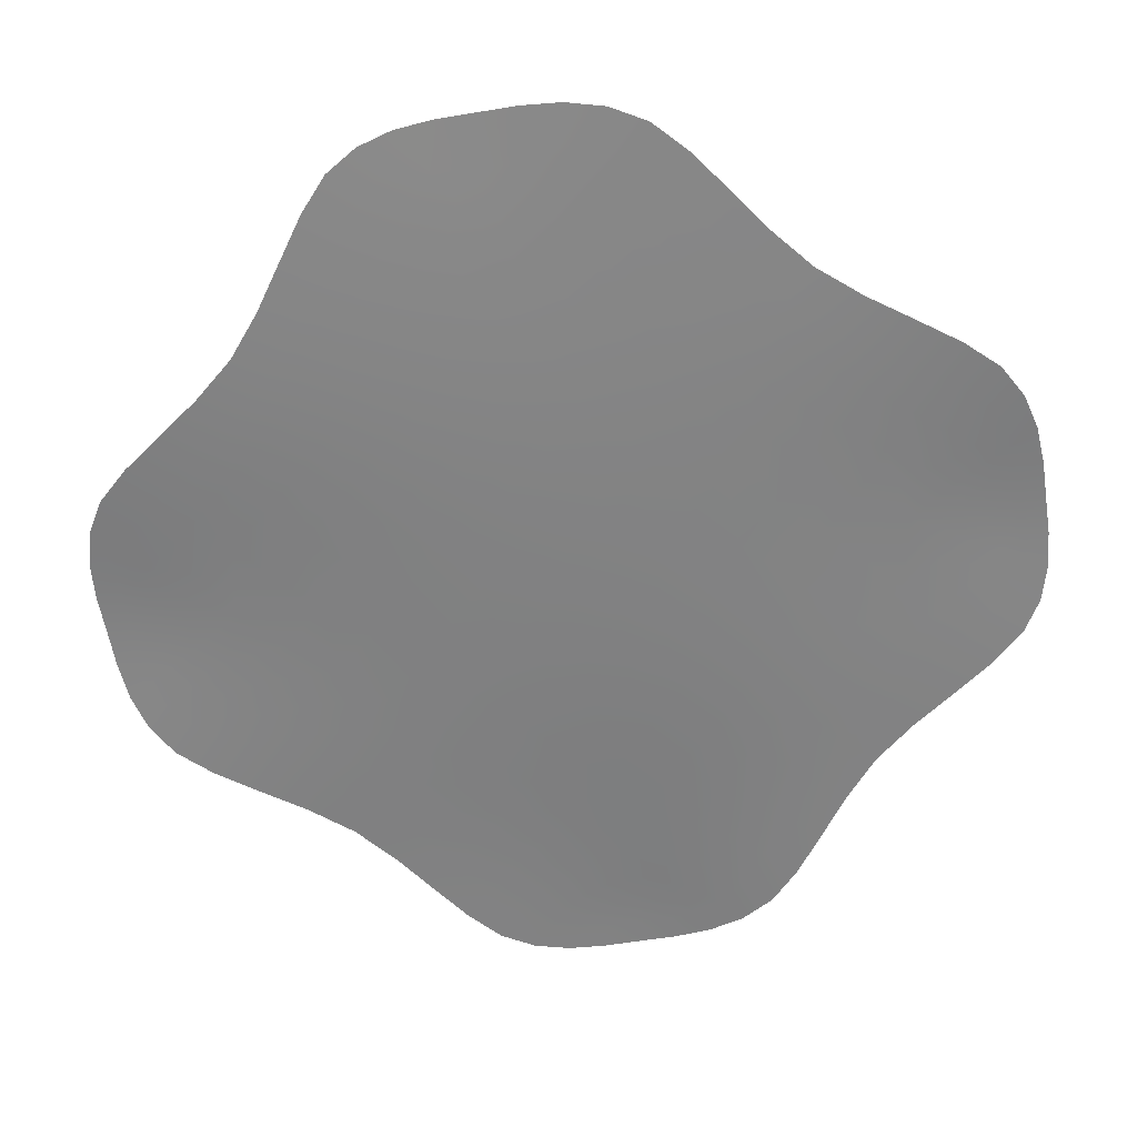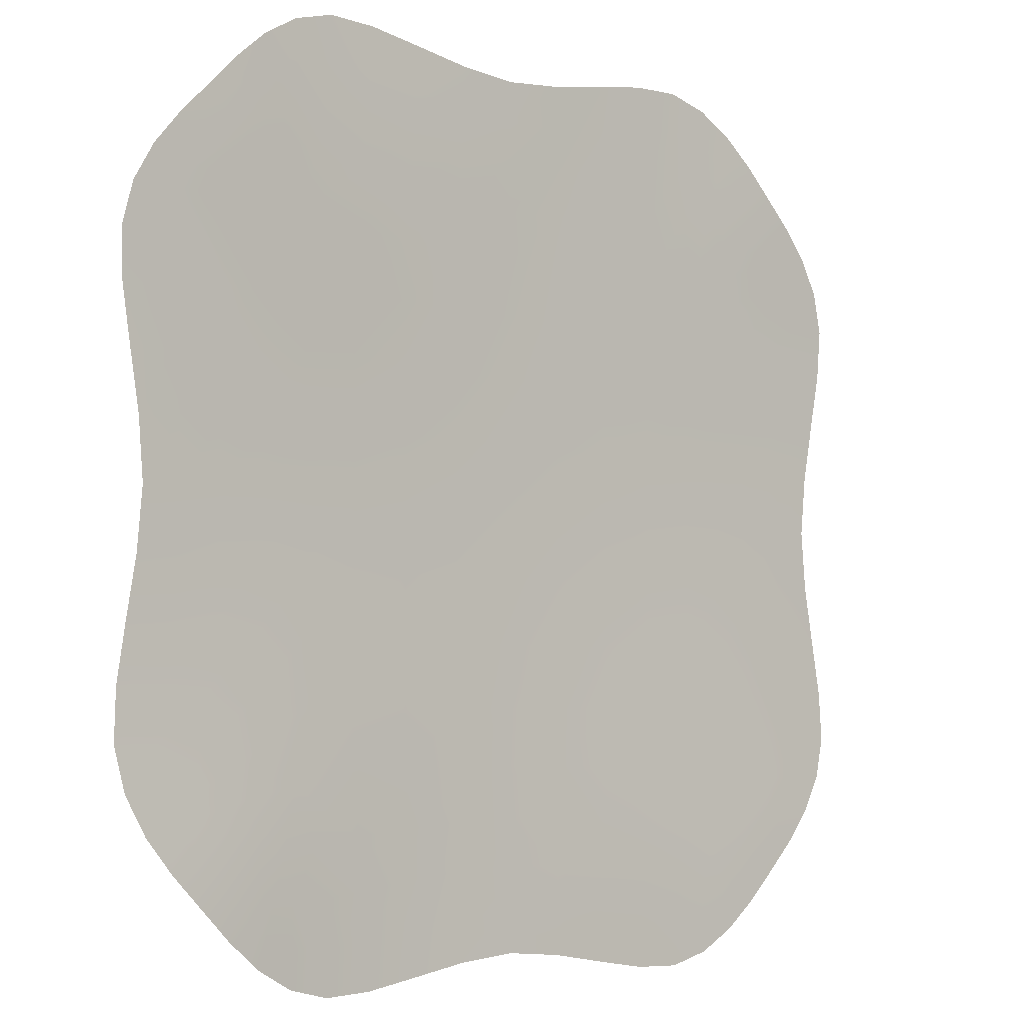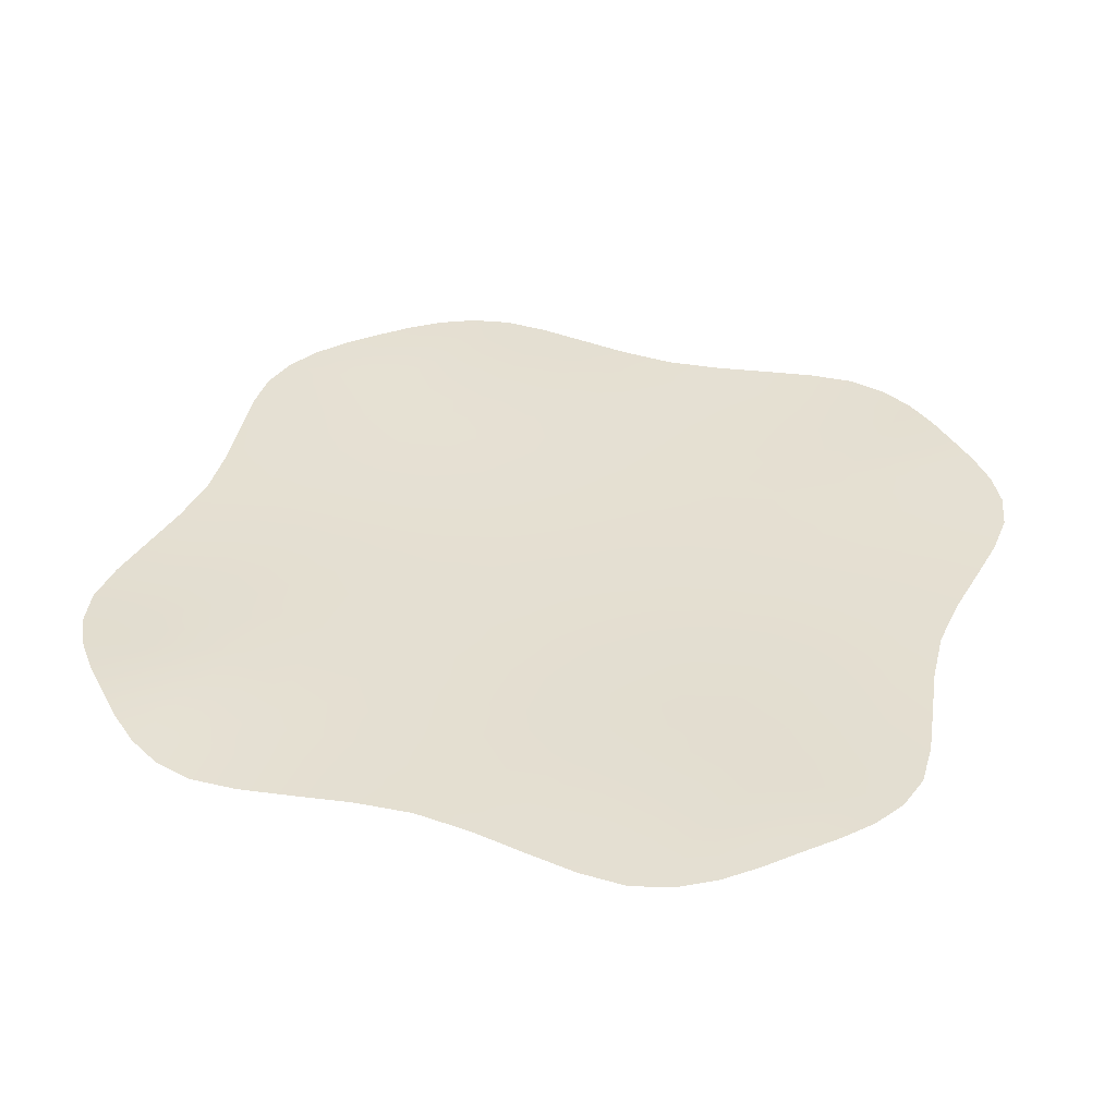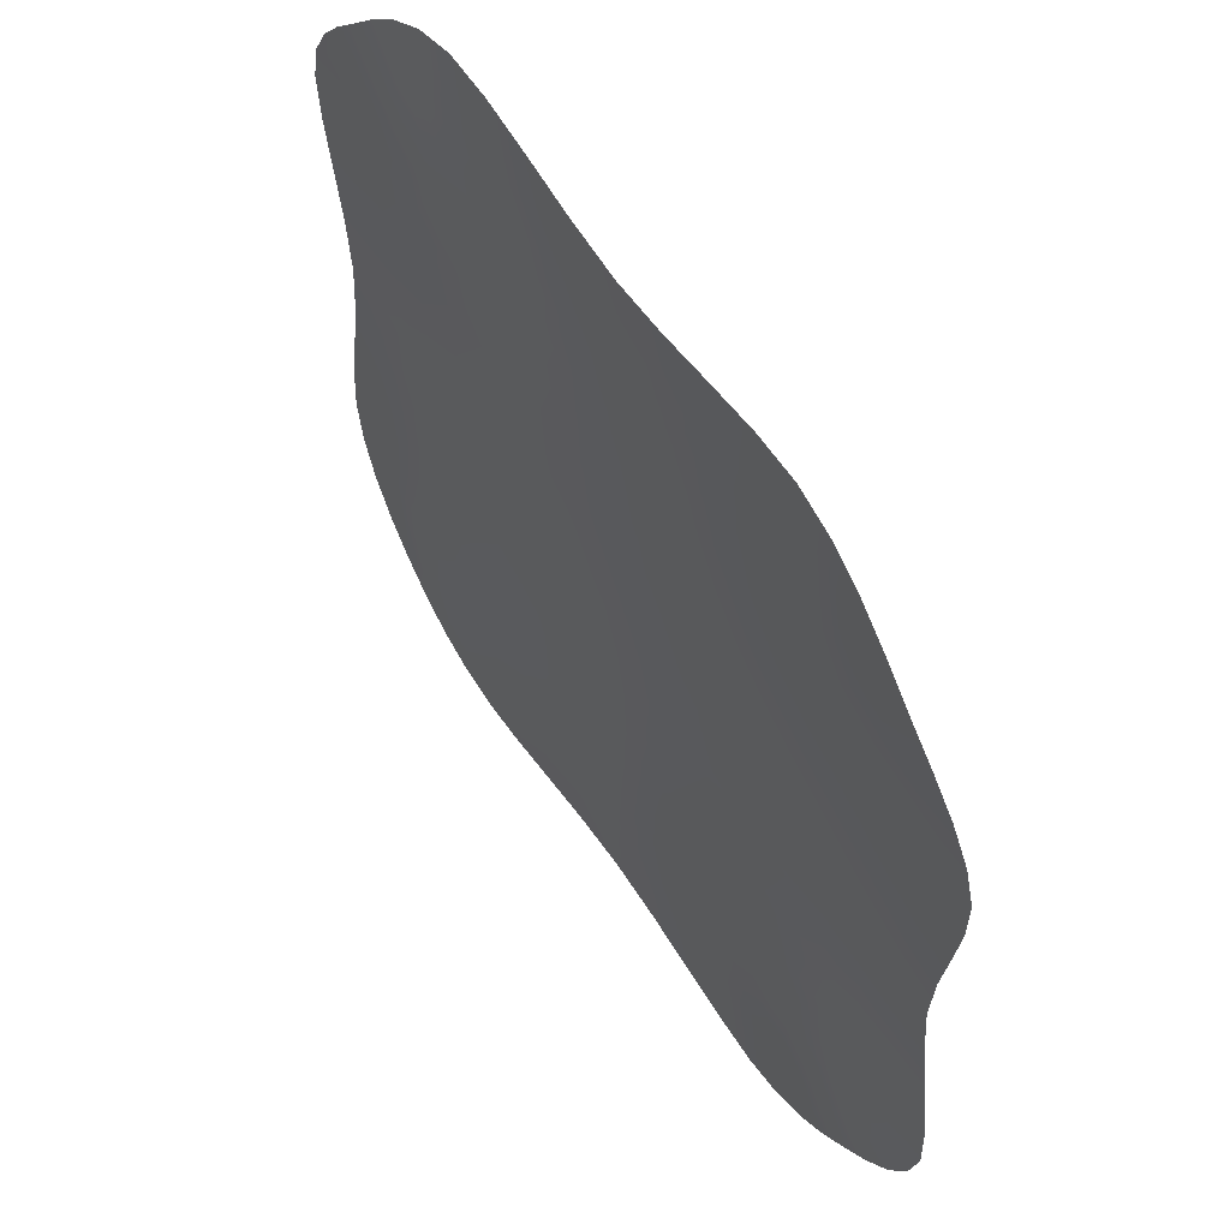
<metadata>
{"format":"obj","ext":"obj","renderer":"f3d","projection":"perspective","resolution":1024,"background":"white","views":[{"elev":-60.7,"azim":-35.4,"up":"+Y"},{"elev":-4.8,"azim":138.1,"up":"+Z"},{"elev":37.2,"azim":-161.0,"up":"+Y"},{"elev":57.1,"azim":-122.8,"up":"+Z"}]}
</metadata>
<code>
g Water
v 405.4 165.2 -292.1
v 433.2 163.7 -258.1
v 404 164.1 -250.1
v 454.3 161.9 -220
v 380.9 165.3 -277.3
v 374.3 166 -323.7
v 417.2 162.7 -217.2
v 465.5 160.4 -176.2
v 381 164.3 -242.8
v 353.9 166 -302.4
v 358.5 165.1 -258.3
v 329 165.6 -329.2
v 343.1 165.5 -354.4
v 302.4 164.6 -351.6
v 309.9 164.3 -381.3
v 272.9 162.8 -401.5
v 270.3 163.4 -364
v 229.9 161.6 -411.8
v 295.5 164.7 -328.3
v 310.8 165.4 -306
v 230.7 162.3 -367.3
v 179.2 161 -409.2
v 272.6 164 -326.1
v 181.5 161.5 -362.8
v 122.7 161 -399.8
v 331.9 165.7 -279.5
v 284.4 164.6 -287.2
v 306.8 164.8 -253.5
v 269.6 163.5 -215.4
v 246.4 163.5 -273
v 235 163 -321.5
v 340.5 164.4 -231.1
v 185.5 161.9 -314.8
v 379.4 163.5 -219.3
v 193.1 162.1 -263.7
v 125 161 -354.4
v 62.33 161.1 -389.4
v 127.6 161 -307.6
v 63.7 160.7 -346.2
v -0.002602 161.2 -384
v -0.002594 160.6 -342.1
v -62.33 161 -389.4
v 64.98 160.3 -301.5
v 130.9 160.8 -257.9
v -63.7 160.6 -346.2
v -122.8 160.7 -399.7
v -0.002575 160 -298.7
v -125 160.7 -354.4
v -179.5 160.7 -408.7
v 199.6 161.8 -207.9
v 66.09 159.8 -253.6
v -64.99 160.2 -301.5
v -181.7 161.1 -362.3
v -230.5 161.1 -410.2
v 133.6 160.3 -203.7
v -0.002528 159.4 -252
v -127.6 160.7 -307.5
v 66.95 159.2 -201.2
v -66.1 159.7 -253.7
v -0.002434 158.7 -200.4
v -231.2 161.8 -366
v -185.7 161.5 -314.4
v -130.9 160.5 -257.8
v -66.96 159 -201.2
v -271.3 162.9 -361.3
v -274 162.3 -398.3
v -303.9 164.1 -347.5
v -311.8 163.8 -376.3
v -345.5 165.2 -347.8
v -330.9 165.2 -323.9
v -376.9 165.9 -316.4
v -296.7 164.3 -324.8
v -273.5 163.6 -323.7
v -235.5 162.5 -320.4
v -193.3 161.7 -263.4
v -246.8 163.1 -271.9
v -285.3 164.2 -284.9
v -270 163.2 -214.6
v -312.2 165 -302.2
v -356 165.8 -296.7
v -133.6 160 -203.7
v -199.7 161.4 -207.6
v -307.7 164.6 -251.1
v -382.8 165.6 -272
v -407.8 165.6 -285.5
v -333.4 165.5 -275.4
v -360 165.3 -254.4
v -405.5 164.8 -245.8
v -435 164.6 -253
v -455.5 163.2 -216.7
v -341.4 164.5 -228.7
v -382.3 164.8 -239.3
v -418.1 163.6 -214.4
v -466.1 161.7 -174.5
v -380.3 164.1 -216.9
v -421.7 162.3 -175.4
v -463.7 160.5 -124.2
v -327.4 163.2 -191.3
v -417.4 160.9 -126.5
v -454.4 159.6 -67.96
v -376 162.8 -179.8
v -409 159.7 -70.25
v -444 159.1 -7.657
v -369.4 161.2 -130.6
v -318.3 161.4 -138.3
v -400.8 158.9 -9.029
v -438.6 159.3 54.66
v -362.2 159.8 -72.88
v -262.5 161.2 -144.8
v -396.7 158.8 54.66
v -444 160.1 117
v -356.1 158.7 -10.32
v -312.5 159.7 -76.19
v -200.3 160.2 -145.5
v -400.8 159.4 118.3
v -454.4 161.5 177.2
v -353.3 158.3 54.66
v -308.3 158.4 -11.43
v -258.4 159.4 -78.9
v -134.4 159.1 -143.7
v -409.1 160.7 179.5
v -463.8 163.1 233.3
v -356.1 158.7 119.6
v -306.6 157.8 54.67
v -255.9 158 -12.29
v -198.4 158.7 -79.73
v -67.47 158.2 -142.6
v -417.5 162.2 235.7
v -466.4 164.8 283.3
v -362.3 159.9 182.2
v -308.3 158.1 120.8
v -134.3 158 -79.59
v -255 157.3 54.67
v -197.3 157.5 -12.81
v -422 163.9 284.3
v -369.5 161.4 239.8
v -312.5 159.2 185.5
v -255.9 157.5 121.6
v -197 156.8 54.67
v -134.1 157 -13.07
v -418.7 165.4 322.9
v -456.2 166.3 325
v -67.74 157.4 -79.44
v -406.4 166.6 353.9
v -436.1 167.6 360.8
v -409.2 168.5 392.9
v -384 167.2 379.8
v -378.5 168.8 423.6
v -383.1 165.7 347.6
v -380.8 164.6 325.5
v -0.002274 157.9 -142.3
v 67.47 158.4 -142.6
v -0.002143 157.2 -79.35
v 134.4 159.4 -143.7
v -376.2 163.1 288.8
v -318.4 160.7 247.5
v -327.7 162.5 300.3
v -258.4 158.4 188.2
v -67.82 156.7 -13.15
v 200.3 160.7 -145.7
v -341.9 164.2 337.4
v -270.2 161.9 323.6
v -360.8 165.8 362.6
v -134 156.5 54.67
v -262.6 159.9 254.1
v -308.2 164.1 359.7
v -357.2 167.4 404.4
v -197.3 157 122.1
v -198.4 157.7 189
v -134.1 156.6 122.4
v -200.4 159 254.8
v -334.3 165.9 383.6
v -332 167.2 431.7
v -346.9 168.5 455.2
v -313 165.8 410.4
v -304.8 166.6 455.6
v -312.9 167.7 484.1
v -274.7 166.6 506.5
v -285.8 164.3 393.5
v -297.5 165.8 433.1
v -271.9 165.6 469.8
v -230.8 165.4 518.9
v -274 164.8 432.3
v -247 162.8 380.9
v -231.5 164.5 474.9
v -199.8 160.3 316.8
v -235.7 163.6 429.4
v -181.7 163.4 471.4
v -179.5 164.4 517.6
v -193.3 161.4 372.6
v -185.7 162.3 423.6
v -125 162.4 463.5
v -122.8 163.5 508.8
v -127.6 161.3 416.8
v -131 160.2 367.1
v -133.6 159.1 313
v -63.67 161.5 455.5
v -62.28 162.7 498.6
v -64.96 160.5 410.8
v -66.09 159.4 363
v 0.02485 160.9 451.4
v 0.03479 161.8 493.2
v 0.01559 160 408
v 63.72 160.4 455.5
v 62.36 160.9 498.7
v -134.4 158.1 253
v -66.96 158.4 310.6
v 0.007683 159.1 361.3
v 65 159.9 410.8
v 125 160.2 463.6
v 122.8 160.2 509
v -134.3 157.1 188.9
v 0.00179 158.2 309.7
v 66.11 159.3 363
v 127.6 160.2 416.8
v 66.96 158.7 310.6
v 130.9 160.1 367.1
v 133.6 159.7 313
v -67.83 156.4 122.5
v -67.83 156.3 54.67
v -0.002112 156.7 -13.15
v -67.74 156.8 188.8
v -0.002272 156.4 54.67
v 67.73 157.6 -79.43
v 67.82 157 -13.15
v 134.3 158.4 -79.59
v -0.002704 156.5 122.5
v -67.48 157.5 252
v 67.82 156.7 54.67
v 134.1 157.6 -13.06
v 198.4 159.4 -79.75
v -0.002663 156.9 188.7
v -0.001414 157.5 251.6
v 67.82 156.9 122.5
v 134 157.2 54.67
v 67.73 157.3 188.8
v 67.47 158 252
v 134.1 157.5 122.4
v 197.3 158.4 -12.8
v 134.3 158.1 188.9
v 134.4 159 253
v 197 157.9 54.67
v 197.3 158.2 122.1
v 198.4 159 189.1
v 200.3 160.2 254.9
v 199.7 161.1 317
v 193.2 161.2 372.8
v 269.8 162.8 324.1
v 262.5 161.3 254.2
v 258.4 159.9 188.3
v 255.9 158.9 121.6
v 255 158.5 54.67
v 185.6 160.9 423.8
v 246.6 162.5 381.5
v 181.6 160.4 471.7
v 179.4 159.9 518
v 235.2 161.8 430
v 230.9 161 475.6
v 230.2 160.3 519.8
v 272.9 162.9 433.5
v 270.7 162.2 471.2
v 273.3 161.5 508.2
v 284.8 163.6 394.7
v 303 163.5 457.7
v 310.7 163.2 486.6
v 344 164.8 458.5
v 296 163.6 434.9
v 329.7 164.8 434.3
v 375.3 165.8 427.2
v 311.3 164.5 412.3
v 354.7 165.6 407.2
v 307.1 164.2 360.9
v 381.6 165.5 382.4
v 406.3 165.7 396.2
v 332.5 165.1 385.6
v 359.1 165.1 364.5
v 404.5 164.9 356.1
v 433.9 164.9 363.4
v 454.7 163.7 326.7
v 340.9 164.3 338.6
v 381.5 164.7 349.3
v 417.5 163.9 324.3
v 465.7 162.5 284.2
v 379.7 164.1 326.7
v 421.4 162.8 285
v 463.6 161.7 233.7
v 327.2 163.1 300.8
v 417.2 161.8 236
v 454.4 161.1 177.3
v 375.7 163 289.4
v 318.3 161.7 247.7
v 369.3 161.8 240.1
v 409 161 179.6
v 444.1 160.7 117
v 312.5 160.4 185.5
v 362.2 160.8 182.2
v 400.9 160.3 118.4
v 438.6 160.3 54.66
v 308.3 159.5 120.8
v 356.1 159.9 119.6
v 396.8 159.9 54.66
v 444.1 159.9 -7.673
v 306.6 159.1 54.67
v 353.3 159.5 54.67
v 400.9 159.8 -9.037
v 454.4 159.6 -68.16
v 356.1 159.7 -10.32
v 409 160 -70.41
v 463.6 159.7 -124.9
v 308.3 159.4 -11.43
v 417.2 160.5 -127.1
v 362.2 160.3 -73
v 255.9 159 -12.28
v 421.3 161.4 -176.8
v 369.3 161.2 -131.1
v 312.5 160.4 -76.28
v 258.4 160.1 -78.96
v 375.6 162.3 -181
v 318.2 161.7 -138.7
v 262.4 161.7 -145.1
v 327 163.1 -192.3
g Water_0
f 3 2 1
f 2 3 4
f 5 3 1
f 5 1 6
f 3 7 4
f 4 7 8
f 9 3 5
f 3 9 7
f 10 5 6
f 11 9 5
f 11 5 10
f 12 10 6
f 13 12 6
f 14 12 13
f 15 14 13
f 14 15 16
f 17 14 16
f 17 16 18
f 14 19 12
f 19 14 17
f 12 20 10
f 19 20 12
f 21 17 18
f 21 18 22
f 23 19 17
f 23 17 21
f 24 21 22
f 24 22 25
f 20 26 10
f 26 11 10
f 20 19 27
f 19 23 27
f 26 20 28
f 11 26 28
f 20 27 28
f 28 27 29
f 27 30 29
f 27 23 30
f 31 23 21
f 31 21 24
f 23 31 30
f 32 11 28
f 32 28 29
f 9 11 32
f 33 31 24
f 30 31 33
f 34 9 32
f 9 34 7
f 29 30 35
f 35 30 33
f 33 24 36
f 36 24 25
f 36 25 37
f 38 33 36
f 35 33 38
f 39 36 37
f 38 36 39
f 39 37 40
f 41 39 40
f 41 40 42
f 43 38 39
f 43 39 41
f 44 35 38
f 44 38 43
f 45 41 42
f 45 42 46
f 47 43 41
f 47 41 45
f 48 45 46
f 48 46 49
f 50 35 44
f 50 29 35
f 51 44 43
f 51 43 47
f 52 47 45
f 52 45 48
f 53 48 49
f 53 49 54
f 55 50 44
f 55 44 51
f 56 51 47
f 56 47 52
f 57 52 48
f 57 48 53
f 58 55 51
f 58 51 56
f 59 56 52
f 59 52 57
f 60 58 56
f 60 56 59
f 61 53 54
f 62 57 53
f 62 53 61
f 63 59 57
f 63 57 62
f 64 60 59
f 64 59 63
f 65 61 54
f 66 65 54
f 67 65 66
f 68 67 66
f 67 68 69
f 70 67 69
f 70 69 71
f 67 72 65
f 72 67 70
f 65 73 61
f 72 73 65
f 73 74 61
f 74 62 61
f 75 63 62
f 75 62 74
f 74 73 76
f 76 75 74
f 73 72 77
f 73 77 76
f 76 77 78
f 79 72 70
f 72 79 77
f 80 70 71
f 79 70 80
f 81 63 75
f 81 64 63
f 82 75 76
f 78 82 76
f 82 81 75
f 77 79 83
f 77 83 78
f 84 80 71
f 85 84 71
f 86 79 80
f 79 86 83
f 87 86 80
f 86 87 83
f 84 87 80
f 88 84 85
f 89 88 85
f 88 89 90
f 87 91 83
f 83 91 78
f 92 87 84
f 88 92 84
f 87 92 91
f 93 88 90
f 92 88 93
f 93 90 94
f 92 95 91
f 95 92 93
f 96 93 94
f 95 93 96
f 96 94 97
f 91 95 98
f 91 98 78
f 99 96 97
f 99 97 100
f 101 95 96
f 95 101 98
f 101 96 99
f 102 99 100
f 102 100 103
f 104 101 99
f 98 101 104
f 104 99 102
f 78 98 105
f 105 98 104
f 106 102 103
f 106 103 107
f 108 104 102
f 105 104 108
f 108 102 106
f 109 78 105
f 78 109 82
f 110 106 107
f 110 107 111
f 112 108 106
f 112 106 110
f 113 105 108
f 109 105 113
f 113 108 112
f 109 114 82
f 82 114 81
f 115 110 111
f 115 111 116
f 117 112 110
f 117 110 115
f 118 113 112
f 118 112 117
f 119 109 113
f 109 119 114
f 119 113 118
f 114 120 81
f 81 120 64
f 121 115 116
f 121 116 122
f 123 117 115
f 123 115 121
f 124 118 117
f 124 117 123
f 125 119 118
f 125 118 124
f 119 126 114
f 114 126 120
f 119 125 126
f 120 127 64
f 64 127 60
f 128 121 122
f 128 122 129
f 130 123 121
f 130 121 128
f 131 124 123
f 131 123 130
f 126 132 120
f 120 132 127
f 133 125 124
f 133 124 131
f 125 134 126
f 126 134 132
f 125 133 134
f 135 128 129
f 136 130 128
f 136 128 135
f 137 131 130
f 137 130 136
f 138 133 131
f 138 131 137
f 133 139 134
f 133 138 139
f 134 140 132
f 134 139 140
f 141 135 129
f 142 141 129
f 132 140 143
f 132 143 127
f 144 141 142
f 145 144 142
f 144 145 146
f 147 144 146
f 147 146 148
f 144 149 141
f 149 144 147
f 141 150 135
f 149 150 141
f 127 143 151
f 127 151 60
f 60 151 58
f 151 152 58
f 58 152 55
f 143 153 151
f 151 153 152
f 152 154 55
f 55 154 50
f 150 155 135
f 155 136 135
f 156 136 155
f 156 137 136
f 155 150 157
f 157 156 155
f 158 137 156
f 158 138 137
f 143 159 153
f 140 159 143
f 154 160 50
f 50 160 29
f 150 161 157
f 157 161 162
f 150 149 161
f 149 163 161
f 163 149 147
f 140 164 159
f 139 164 140
f 162 165 157
f 165 156 157
f 165 158 156
f 161 166 162
f 161 163 166
f 163 147 167
f 167 147 148
f 139 168 164
f 138 168 139
f 138 158 168
f 158 165 169
f 158 169 168
f 168 170 164
f 168 169 170
f 165 171 169
f 165 162 171
f 163 172 166
f 172 163 167
f 173 167 148
f 174 173 148
f 175 172 167
f 172 175 166
f 173 175 167
f 176 173 174
f 177 176 174
f 176 177 178
f 175 179 166
f 166 179 162
f 180 175 173
f 176 180 173
f 175 180 179
f 181 176 178
f 180 176 181
f 181 178 182
f 180 183 179
f 183 180 181
f 179 184 162
f 179 183 184
f 185 181 182
f 183 181 185
f 162 184 186
f 162 186 171
f 183 187 184
f 187 183 185
f 185 182 188
f 182 189 188
f 184 187 190
f 184 190 186
f 187 185 191
f 185 188 191
f 187 191 190
f 188 189 192
f 189 193 192
f 191 188 194
f 188 192 194
f 190 191 195
f 191 194 195
f 186 190 196
f 190 195 196
f 192 193 197
f 193 198 197
f 194 192 199
f 192 197 199
f 195 194 200
f 194 199 200
f 197 198 201
f 198 202 201
f 199 197 203
f 197 201 203
f 201 202 204
f 202 205 204
f 186 196 206
f 171 186 206
f 196 195 207
f 195 200 207
f 200 199 208
f 199 203 208
f 203 201 209
f 201 204 209
f 204 205 210
f 205 211 210
f 171 206 212
f 169 171 212
f 169 212 170
f 200 208 213
f 207 200 213
f 208 203 214
f 203 209 214
f 209 204 215
f 204 210 215
f 213 208 216
f 208 214 216
f 214 209 217
f 209 215 217
f 216 214 218
f 214 217 218
f 170 212 219
f 170 219 220
f 164 170 220
f 164 220 159
f 159 220 221
f 159 221 153
f 212 222 219
f 212 206 222
f 220 219 223
f 220 223 221
f 153 221 224
f 153 224 152
f 152 224 154
f 221 225 224
f 221 223 225
f 224 226 154
f 224 225 226
f 154 226 160
f 219 227 223
f 219 222 227
f 206 228 222
f 206 196 228
f 196 207 228
f 223 229 225
f 223 227 229
f 225 230 226
f 225 229 230
f 226 231 160
f 226 230 231
f 222 232 227
f 222 228 232
f 228 207 233
f 228 233 232
f 207 213 233
f 227 234 229
f 227 232 234
f 229 235 230
f 229 234 235
f 232 233 236
f 232 236 234
f 233 213 237
f 233 237 236
f 213 216 237
f 234 236 238
f 234 238 235
f 230 235 239
f 230 239 231
f 236 237 240
f 236 240 238
f 237 216 241
f 237 241 240
f 216 218 241
f 235 238 242
f 235 242 239
f 238 240 243
f 238 243 242
f 240 241 244
f 240 244 243
f 241 218 245
f 241 245 244
f 218 246 245
f 218 217 246
f 217 247 246
f 246 247 248
f 246 248 249
f 245 246 249
f 217 215 247
f 244 245 250
f 245 249 250
f 243 244 251
f 244 250 251
f 242 243 252
f 243 251 252
f 215 253 247
f 215 210 253
f 247 254 248
f 247 253 254
f 210 255 253
f 210 211 255
f 211 256 255
f 253 255 257
f 253 257 254
f 255 256 258
f 255 258 257
f 256 259 258
f 257 260 254
f 260 257 258
f 261 258 259
f 261 260 258
f 262 261 259
f 260 263 254
f 254 263 248
f 264 261 262
f 265 264 262
f 264 265 266
f 267 260 261
f 264 267 261
f 260 267 263
f 268 264 266
f 267 264 268
f 268 266 269
f 267 270 263
f 270 267 268
f 271 268 269
f 270 268 271
f 263 270 272
f 263 272 248
f 273 271 269
f 274 273 269
f 275 270 271
f 270 275 272
f 276 275 271
f 275 276 272
f 273 276 271
f 277 273 274
f 278 277 274
f 277 278 279
f 276 280 272
f 272 280 248
f 281 276 273
f 277 281 273
f 276 281 280
f 282 277 279
f 281 277 282
f 282 279 283
f 281 284 280
f 284 281 282
f 285 282 283
f 284 282 285
f 285 283 286
f 280 287 248
f 280 284 287
f 288 285 286
f 288 286 289
f 290 284 285
f 284 290 287
f 290 285 288
f 248 287 291
f 249 248 291
f 287 290 292
f 292 290 288
f 291 287 292
f 293 288 289
f 292 288 293
f 293 289 294
f 249 291 295
f 250 249 295
f 291 292 296
f 296 292 293
f 295 291 296
f 297 293 294
f 296 293 297
f 297 294 298
f 250 295 299
f 251 250 299
f 295 296 300
f 300 296 297
f 299 295 300
f 301 297 298
f 300 297 301
f 301 298 302
f 251 299 303
f 252 251 303
f 299 300 304
f 304 300 301
f 303 299 304
f 305 301 302
f 304 301 305
f 305 302 306
f 303 304 307
f 307 304 305
f 308 305 306
f 307 305 308
f 308 306 309
f 252 303 310
f 310 303 307
f 311 308 309
f 311 309 8
f 312 307 308
f 310 307 312
f 312 308 311
f 313 252 310
f 242 252 313
f 239 242 313
f 314 311 8
f 7 314 8
f 7 34 314
f 315 312 311
f 315 311 314
f 316 310 312
f 313 310 316
f 316 312 315
f 239 313 317
f 317 313 316
f 231 239 317
f 34 318 314
f 318 315 314
f 319 316 315
f 317 316 319
f 319 315 318
f 231 317 320
f 320 317 319
f 160 231 320
f 160 320 29
f 318 34 321
f 321 319 318
f 320 319 321
f 29 320 321
f 34 32 321
f 321 32 29

</code>
